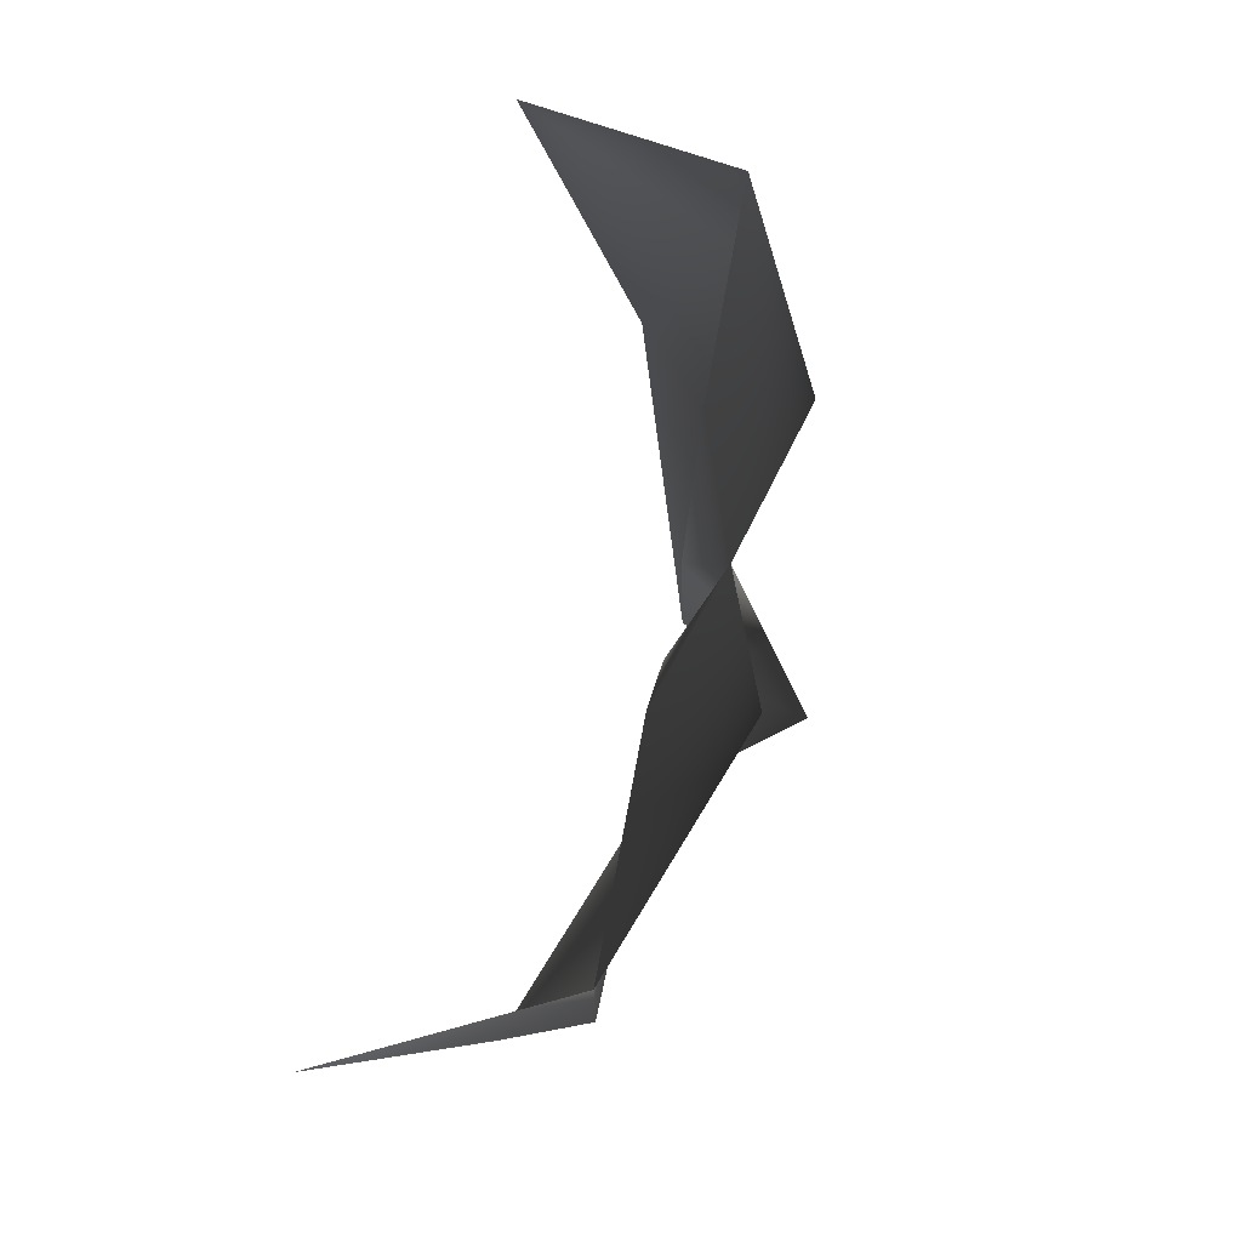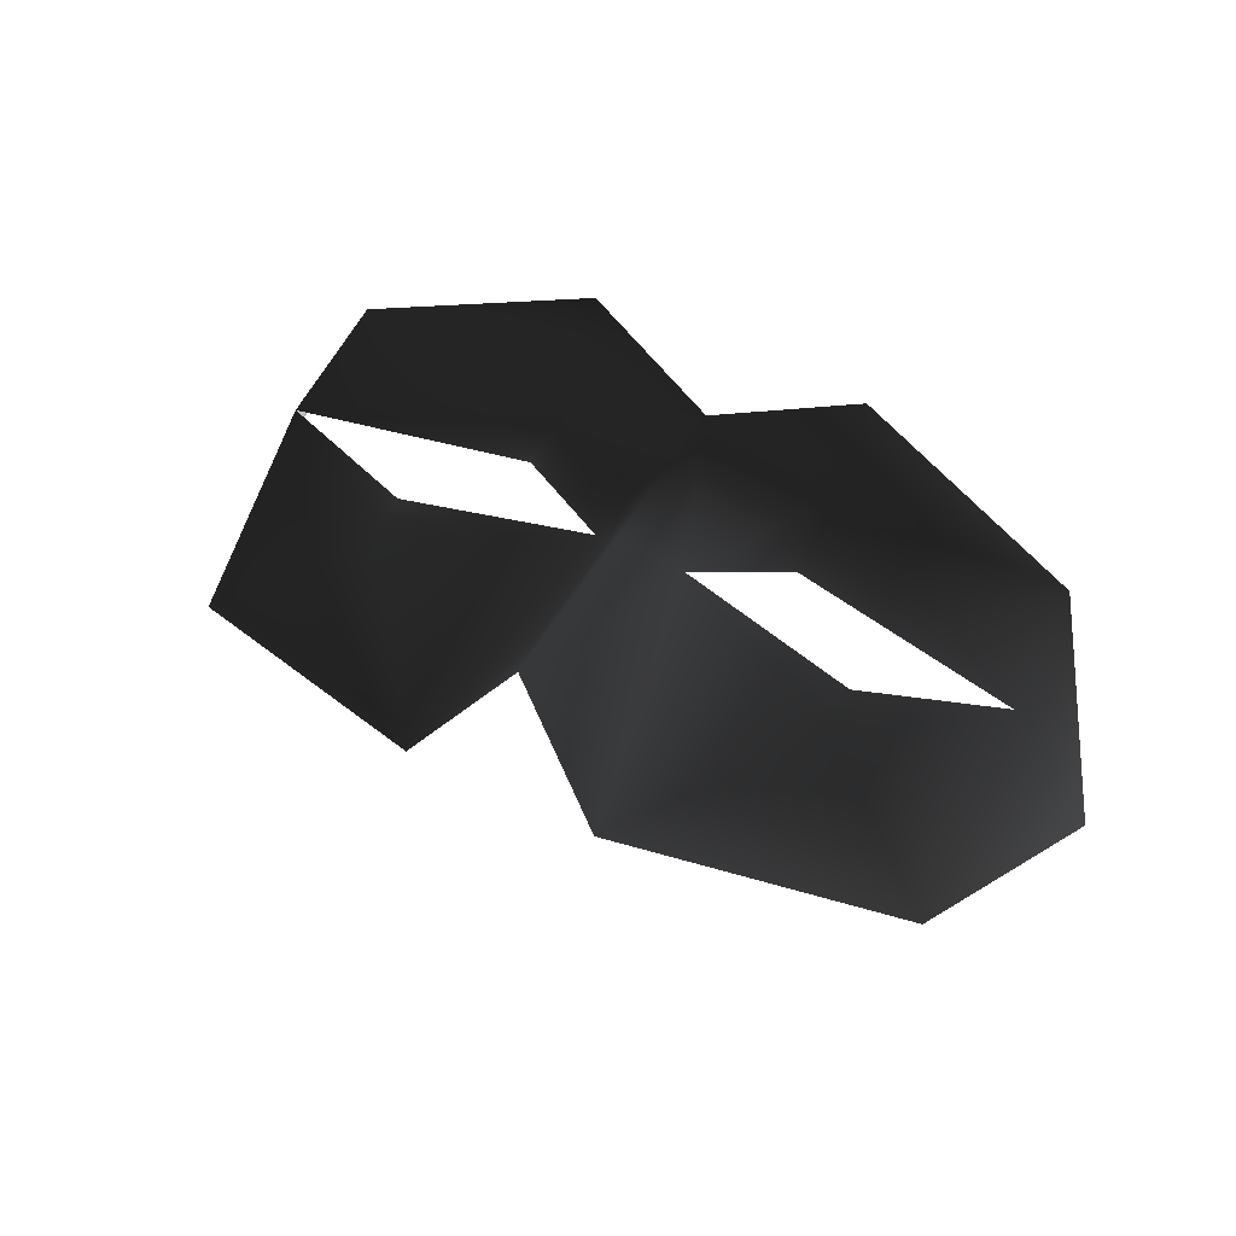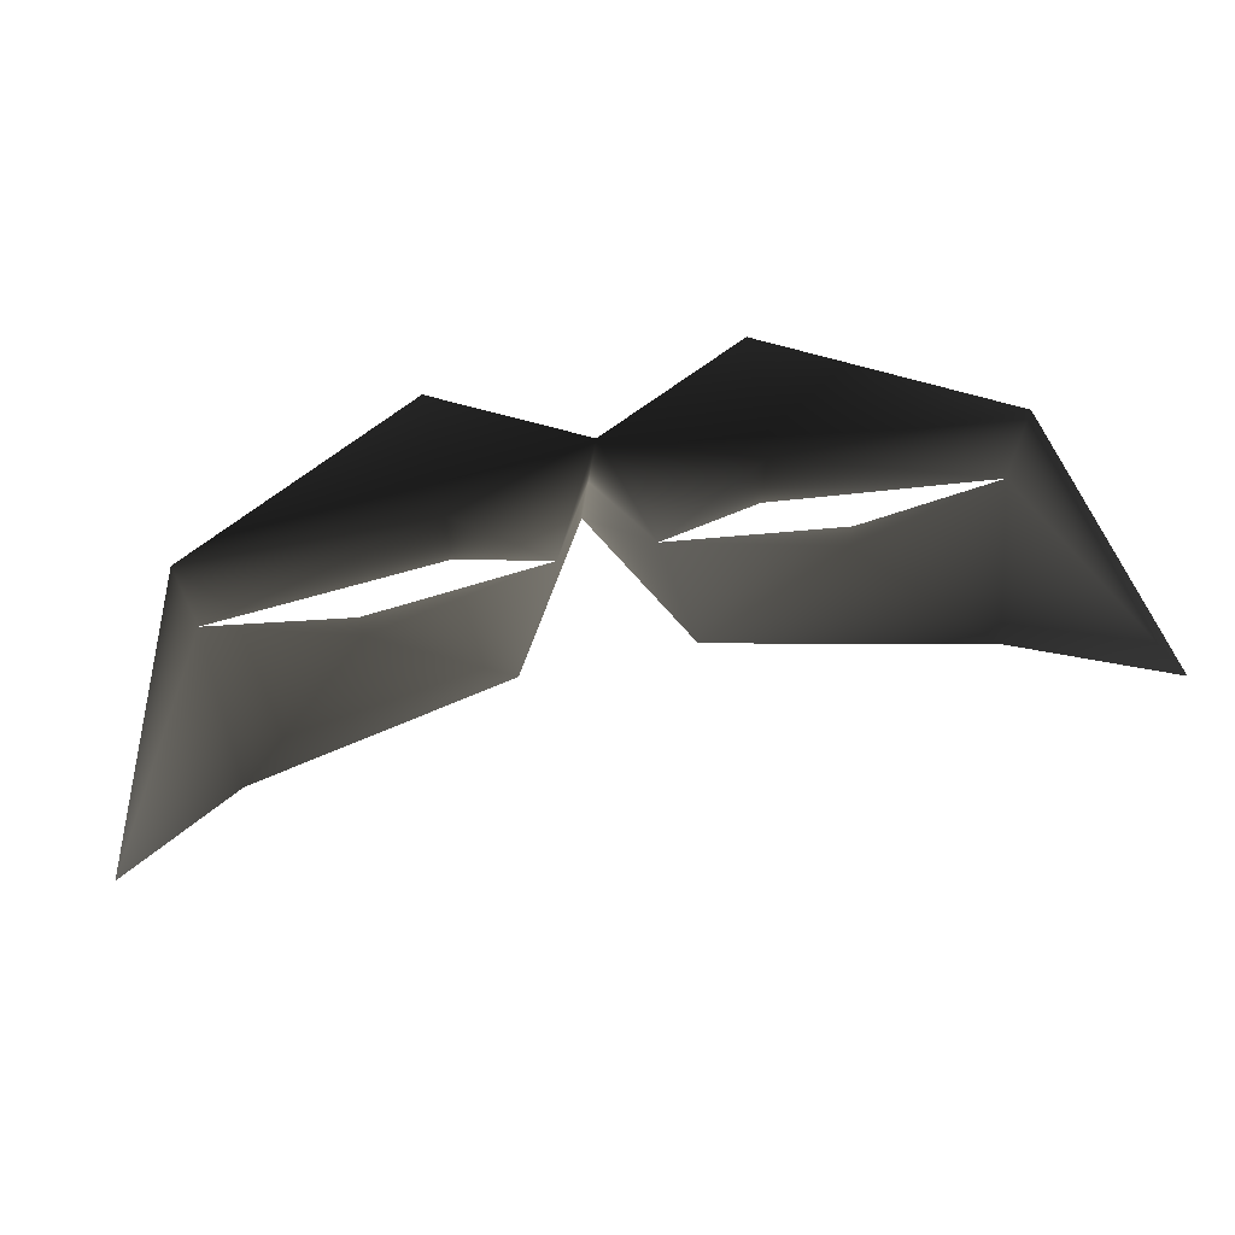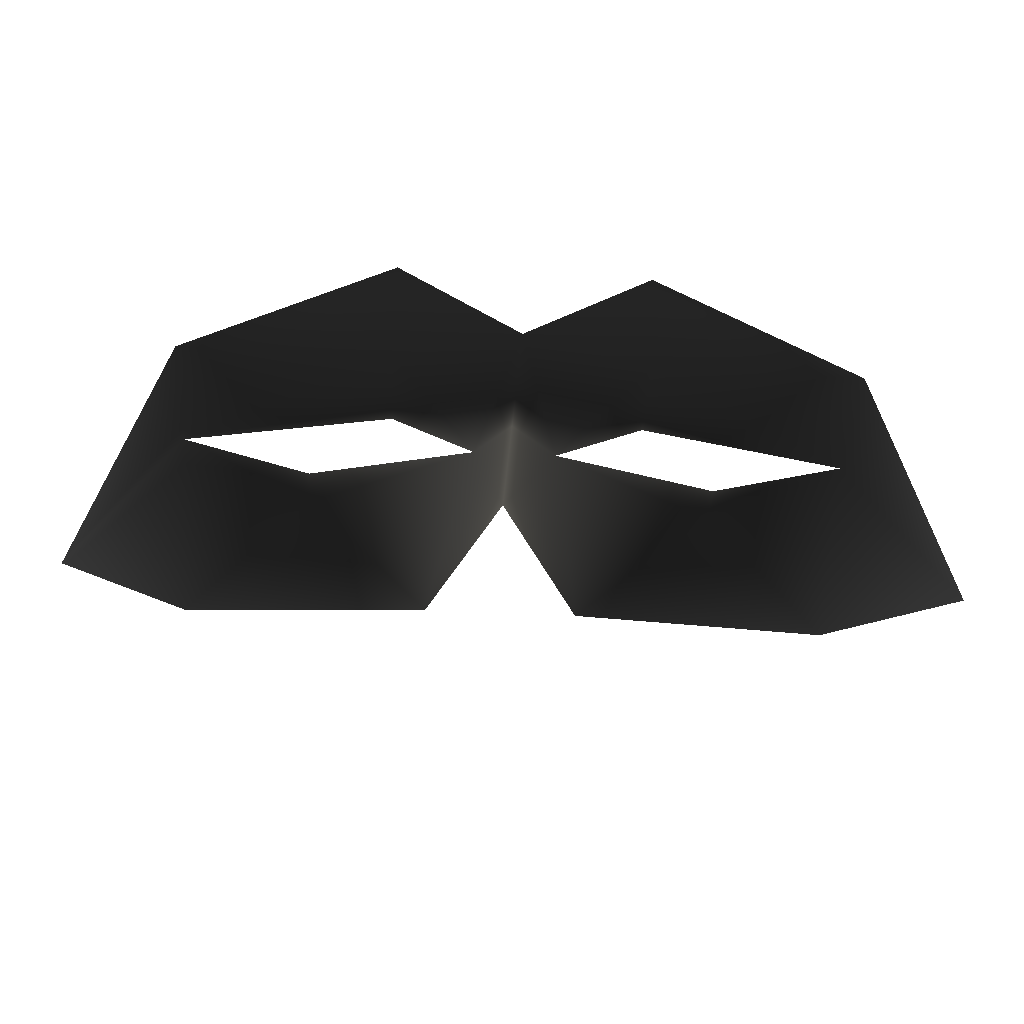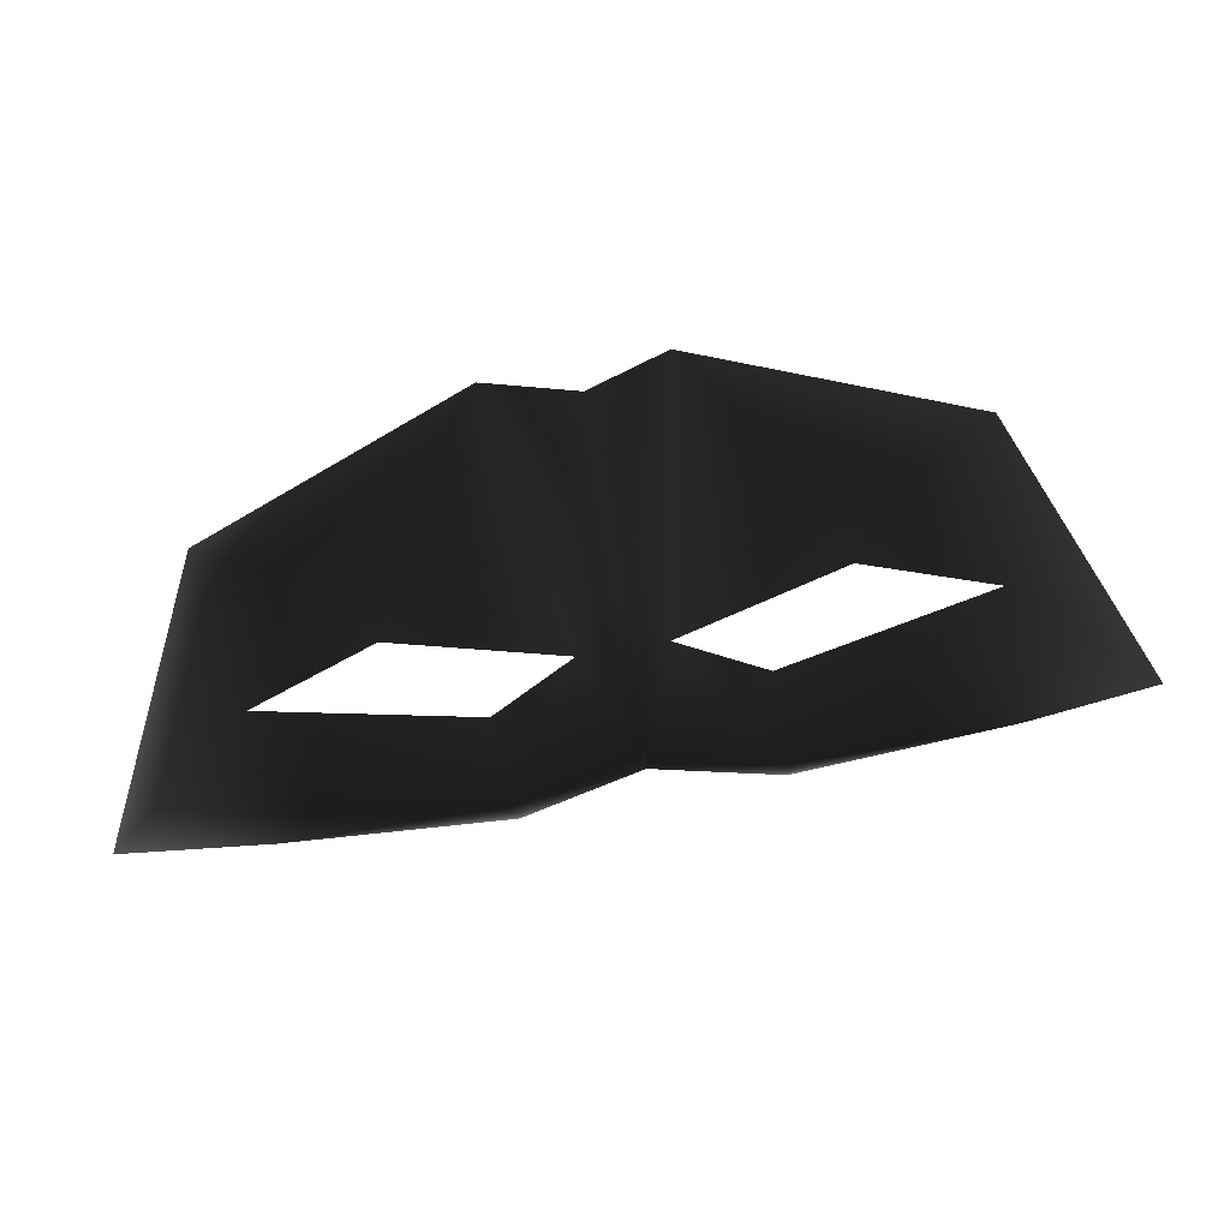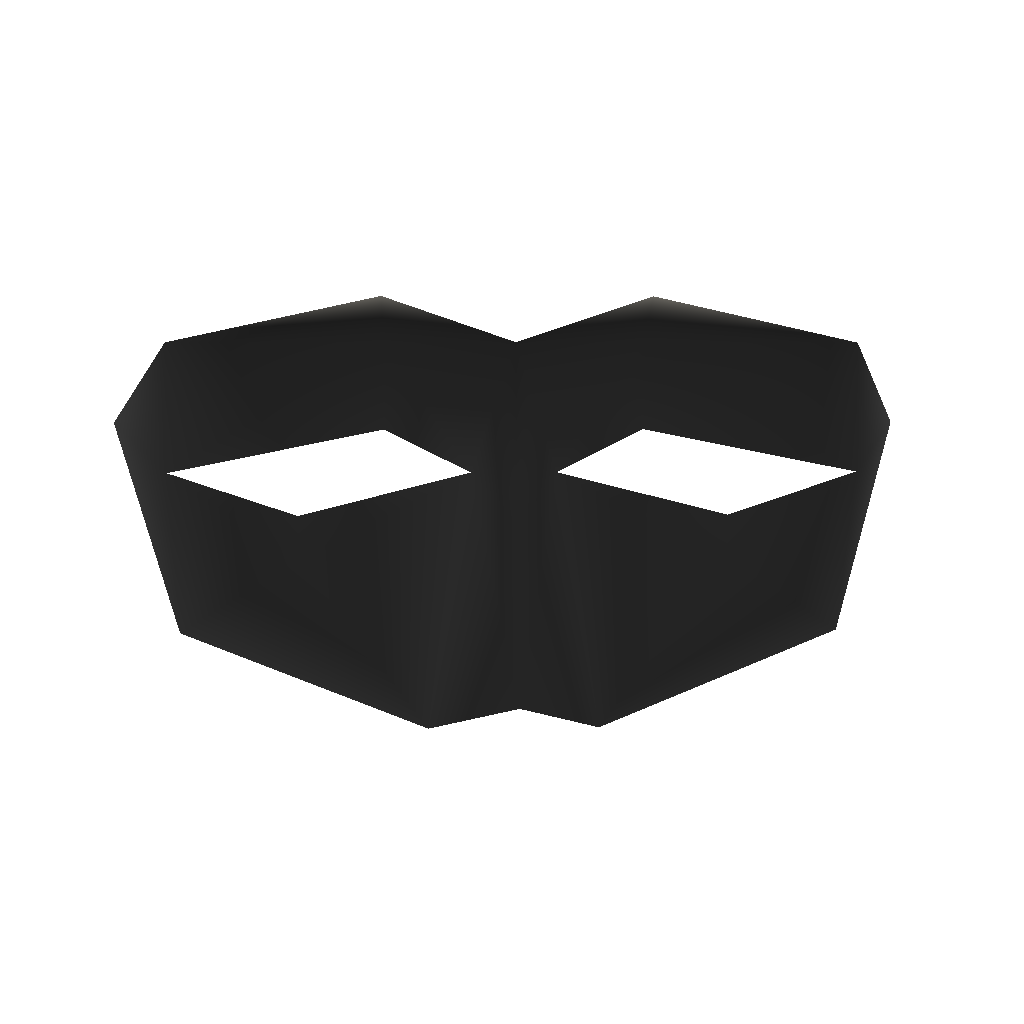
<metadata>
{"format":"obj","ext":"obj","renderer":"f3d","projection":"perspective","resolution":1024,"background":"white","views":[{"elev":70.0,"azim":-79.6,"up":"+Y"},{"elev":58.5,"azim":26.5,"up":"+Z"},{"elev":68.4,"azim":168.7,"up":"+Y"},{"elev":-43.2,"azim":176.4,"up":"+Z"},{"elev":-75.5,"azim":9.7,"up":"+Z"},{"elev":4.5,"azim":-2.4,"up":"+Y"}]}
</metadata>
<code>
o 243
v -10 184 12
v -8 183 17
v -8 186 17
v -3 186 17
v -3 187 19
v 0 186 18
v -1 183 17
v 0 182 19
v 1 183 17
v 3 186 17
v 3 187 19
v 8 186 17
v 8 183 17
v 10 184 12
v 8 179 15
v 5 181 17
v 2 177 17
v 0 178 20
v -2 177 17
v -5 181 17
v -8 179 15
v -3 184 17
v 5 182 17
v 3 184 17
v -5 182 17
f 1 2 3
f 3 2 4
f 3 4 5
f 5 4 6
f 6 4 7
f 6 7 8
f 6 8 9
f 6 9 10
f 6 10 11
f 11 10 12
f 12 10 13
f 12 13 14
f 14 13 15
f 15 13 16
f 15 16 17
f 17 16 9
f 17 9 18
f 18 9 8
f 18 8 7
f 18 7 19
f 19 7 20
f 19 20 21
f 21 20 2
f 21 2 1
f 7 4 22
f 22 4 2
f 23 9 16
f 23 16 13
f 24 10 9
f 10 24 13
f 20 7 25
f 20 25 2

</code>
